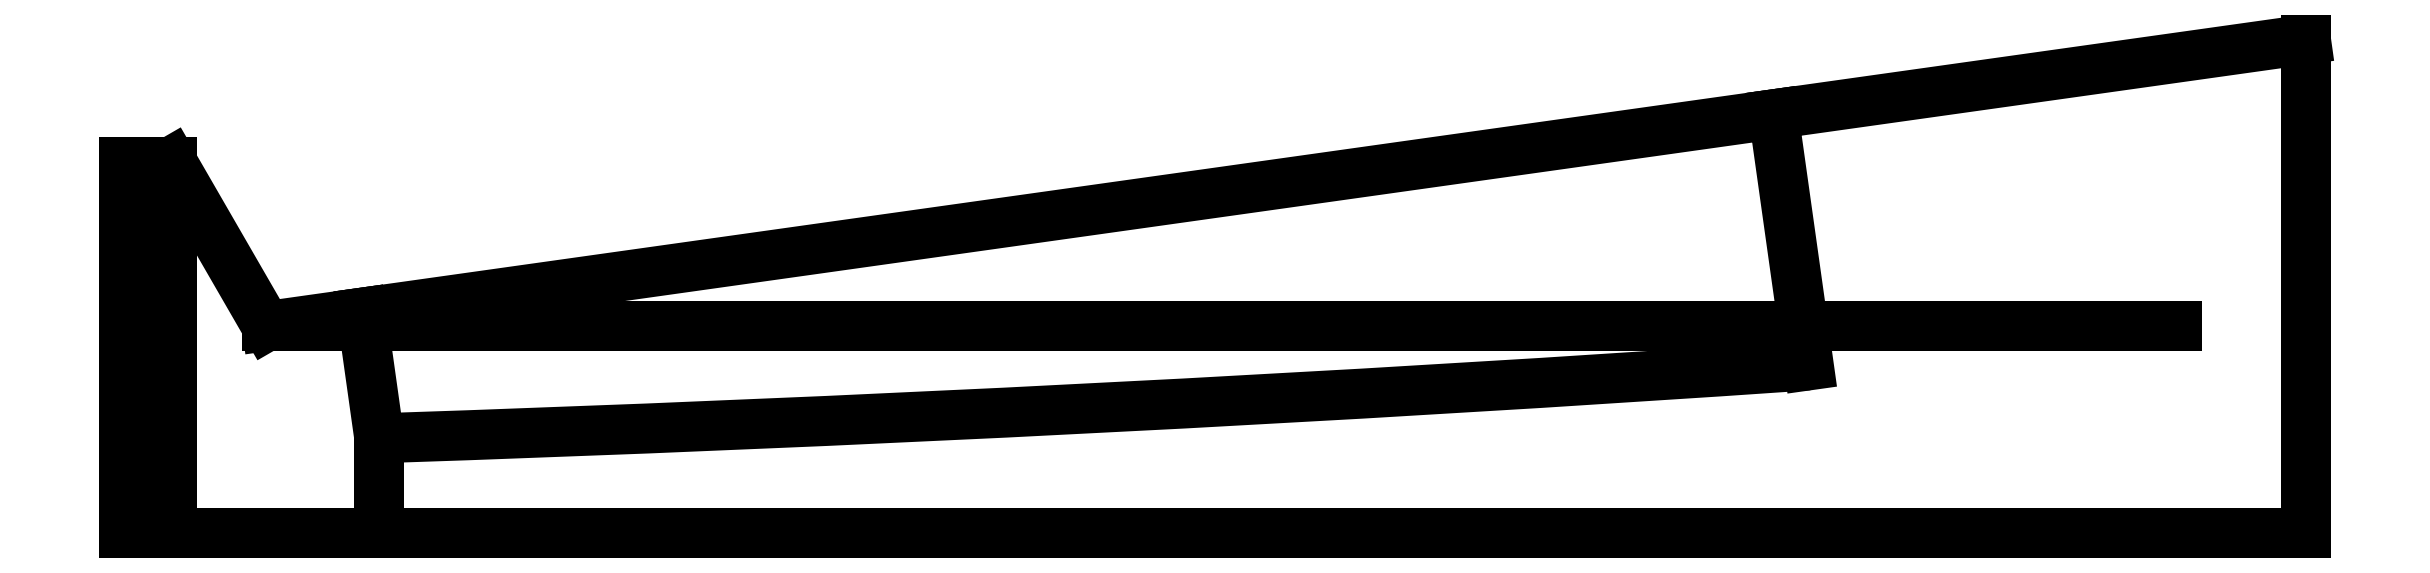
<metadata>
{"format":"dxf","ext":"dxf","renderer":"ezdxf+matplotlib","layout":"modelspace","background":"white","min_lineweight":24,"dpi":150}
</metadata>
<code>
0
SECTION
2
ENTITIES
0
LINE
8
0
10
1.599e-13
20
117.4
30
0
11
0
21
0
31
0
0
LINE
8
0
10
1.599e-13
20
117.4
30
0
11
30
21
65.39
31
0
0
LINE
8
0
10
30
20
65.39
30
0
11
633
21
65.39
31
0
0
LINE
8
0
10
673.7
20
155.9
30
0
11
673.7
21
3.627e-13
31
0
0
LINE
8
0
10
1.599e-13
20
117.4
30
0
11
-15
21
117.4
31
0
0
LINE
8
0
10
-15
20
117.4
30
0
11
-15
21
9.185e-16
31
0
0
LINE
8
0
10
-15
20
9.185e-16
30
0
11
0
21
0
31
0
0
LINE
8
0
10
60
20
69.61
30
0
11
65.57
21
30
31
0
0
LINE
8
0
10
505.6
20
132.2
30
0
11
516.8
21
53.02
31
0
0
ARC
8
0
10
-357.8
20
1.276e+04
30
0
40
1.274e+04
50
271.9
51
273.9
0
LINE
8
0
10
0
20
0
30
0
11
673.7
21
3.627e-13
31
0
0
LINE
8
0
10
65.57
20
3.53e-14
30
0
11
65.57
21
30
31
0
0
LINE
8
0
10
30
20
65.39
30
0
11
60
21
69.61
31
0
0
LINE
8
0
10
60
20
69.61
30
0
11
505.6
21
132.2
31
0
0
LINE
8
0
10
505.6
20
132.2
30
0
11
673.7
21
155.9
31
0
0
ENDSEC
0
EOF

</code>
